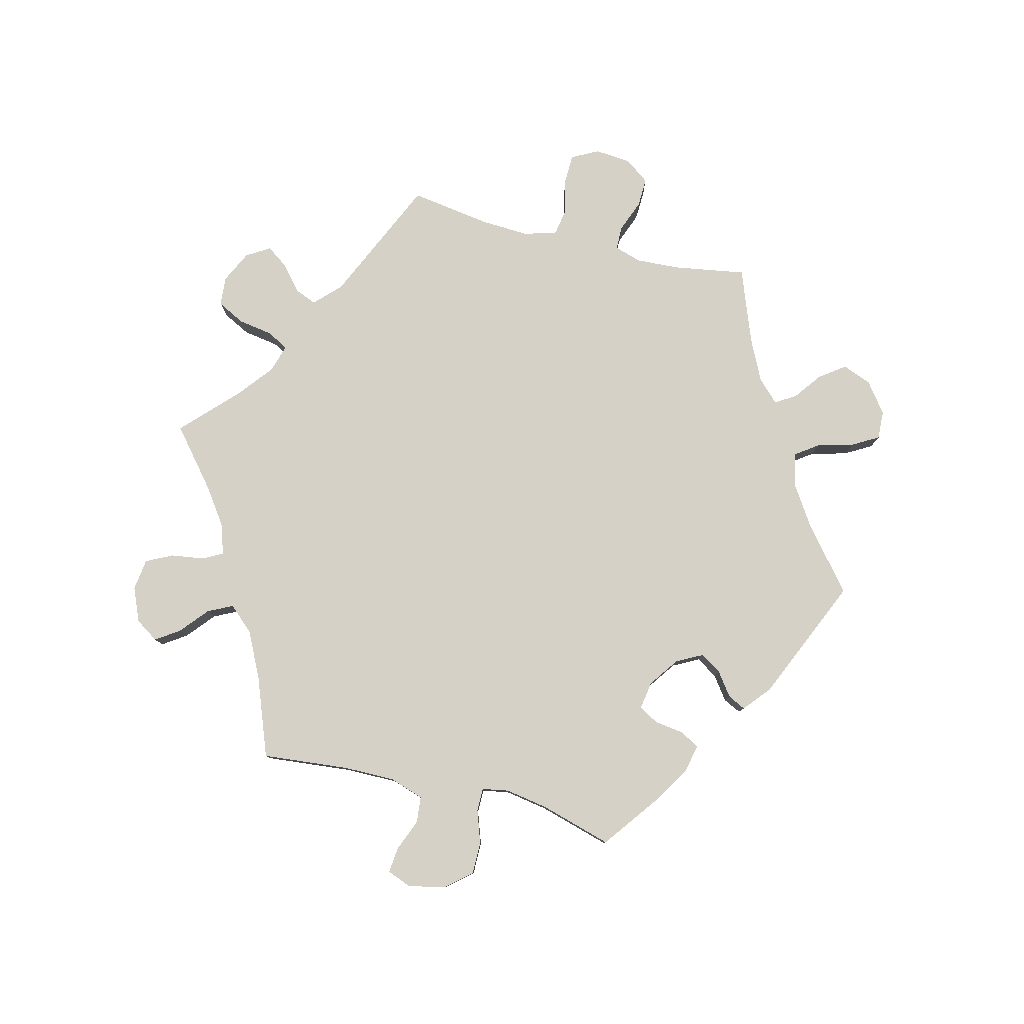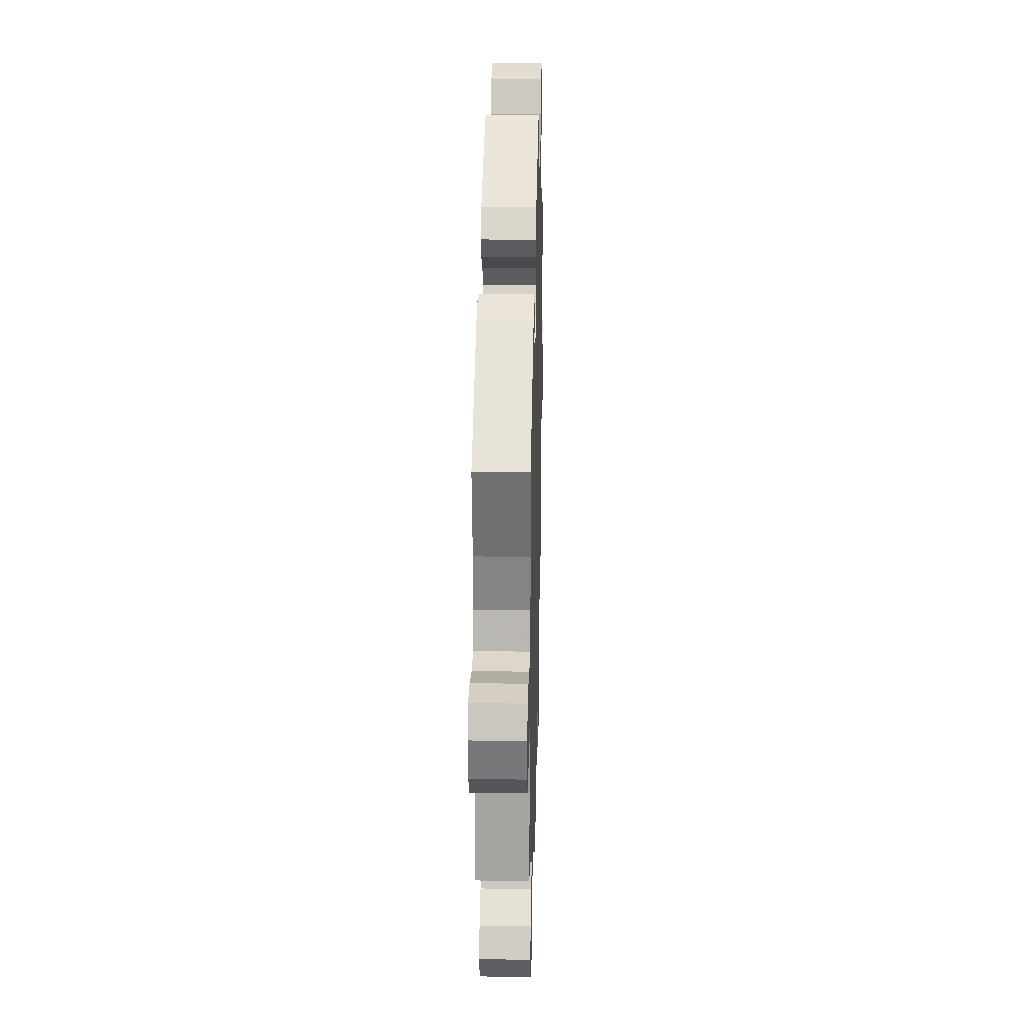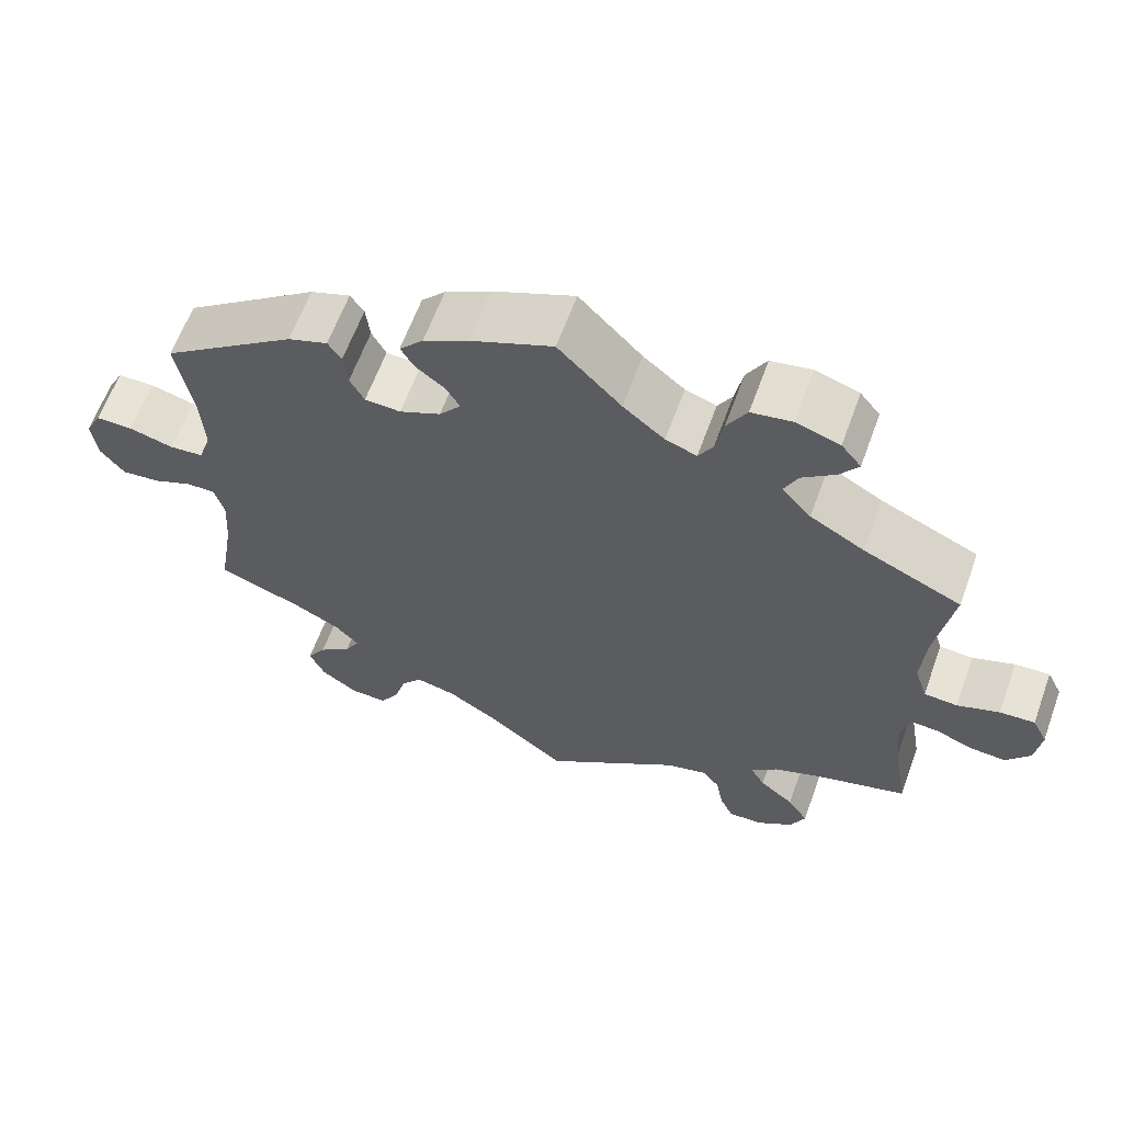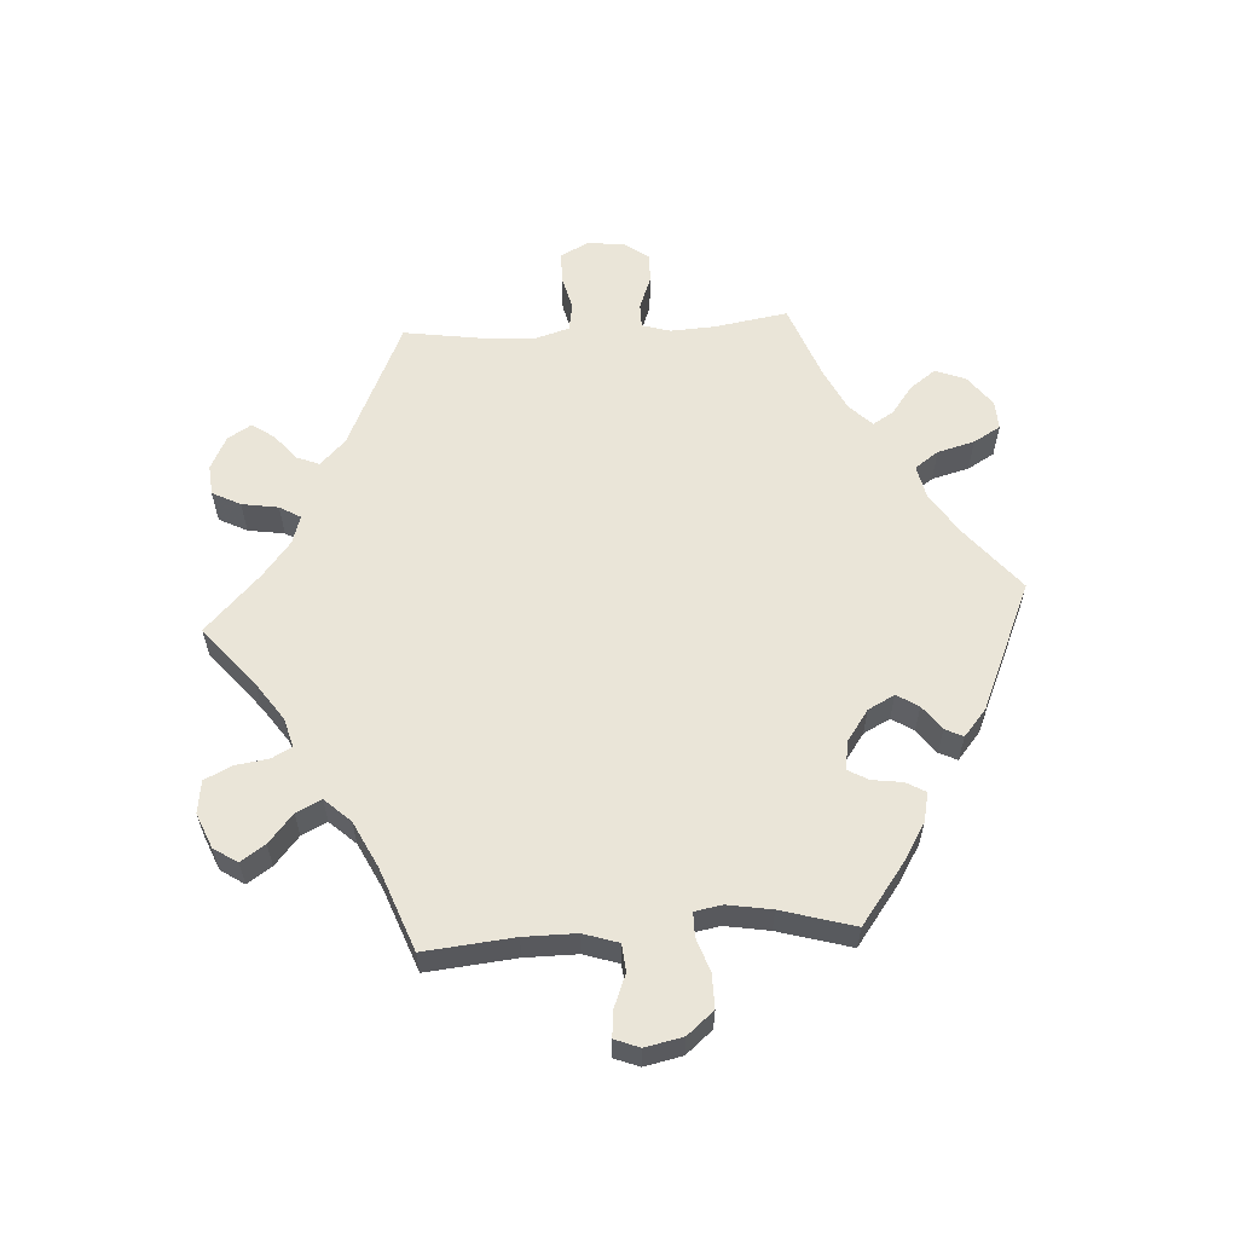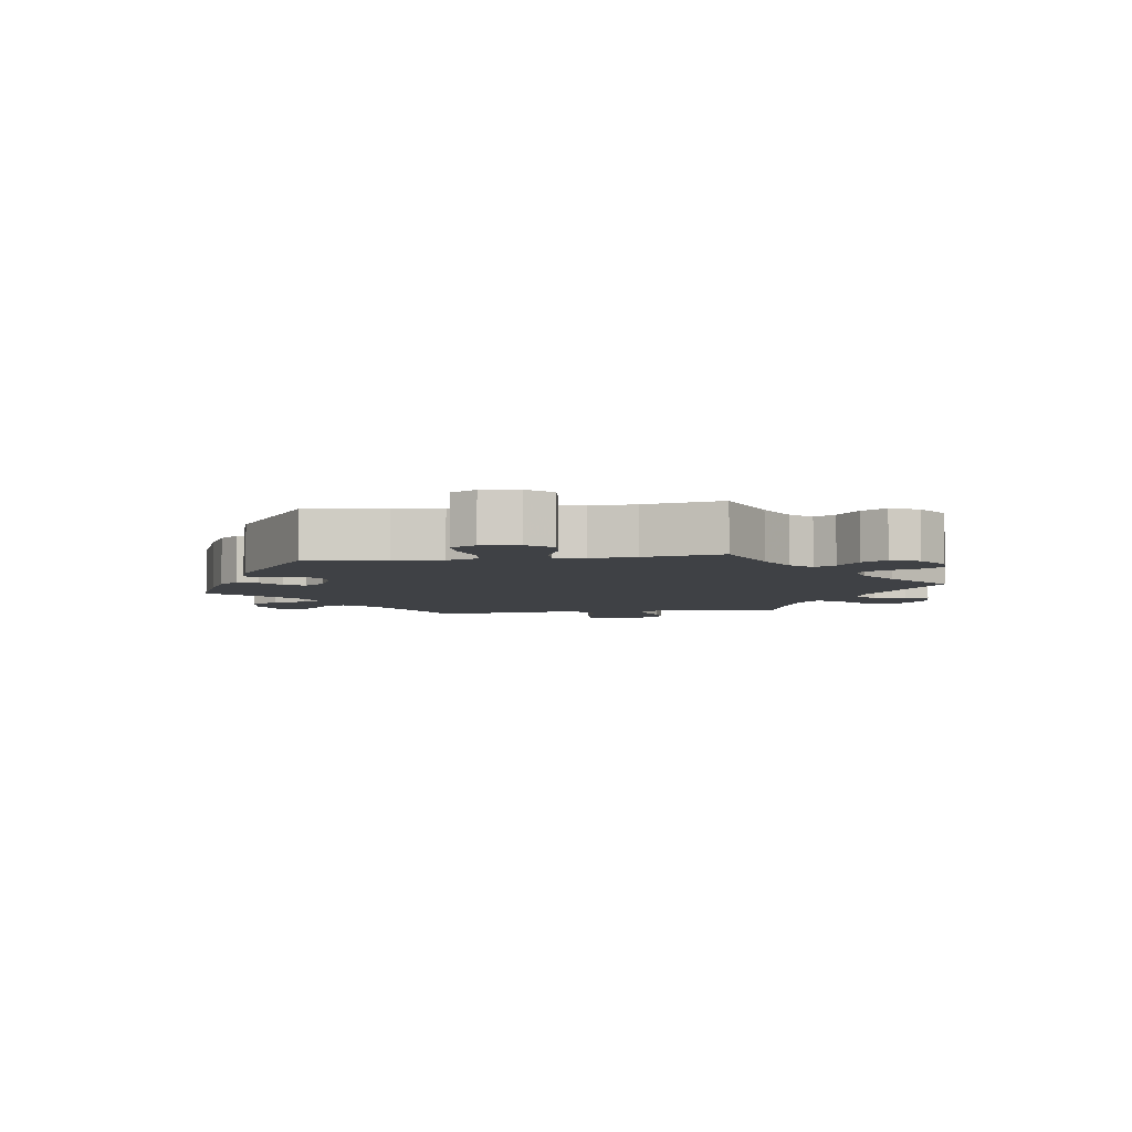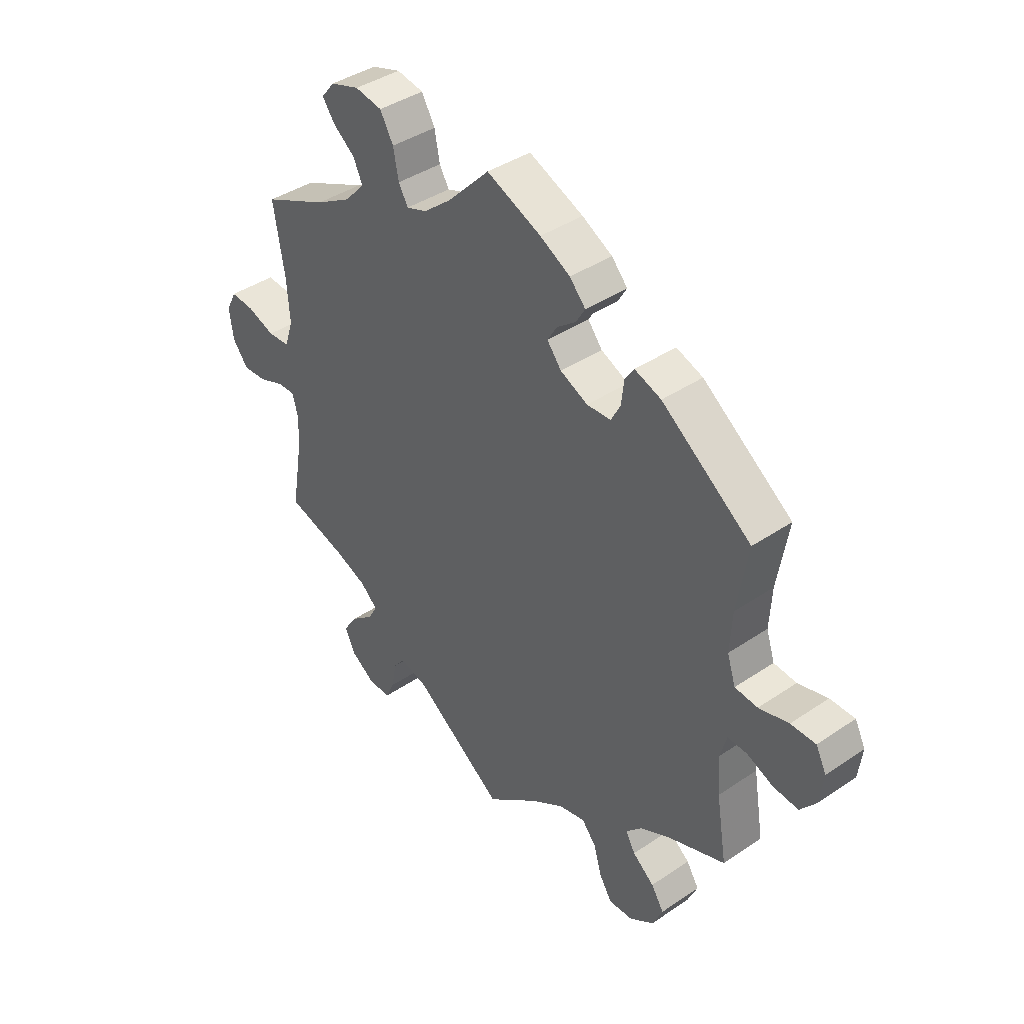
<metadata>
{"format":"obj","ext":"obj","renderer":"f3d","projection":"perspective","resolution":1024,"background":"white","views":[{"elev":79.7,"azim":-16.0,"up":"+Y"},{"elev":25.5,"azim":91.5,"up":"+Z"},{"elev":62.6,"azim":-160.0,"up":"+Z"},{"elev":59.5,"azim":-33.6,"up":"+Y"},{"elev":-5.4,"azim":98.5,"up":"+Y"},{"elev":40.4,"azim":50.2,"up":"+Z"}]}
</metadata>
<code>
v -0.172 0.07 -0.455
v -0.224 0.07 -0.441
v -0.246 0.07 -0.469
v -0.255 0.07 -0.519
v -0.272 0.07 -0.556
v -0.314 0.07 -0.555
v -0.36 0.07 -0.524
v -0.379 0.07 -0.483
v -0.353 0.07 -0.443
v -0.31 0.07 -0.408
v -0.292 0.07 -0.376
v -0.325 0.07 -0.346
v -0.386 0.07 -0.322
v -0.5 0.07 -0.289
v -0.48 0.07 -0.173
v -0.474 0.07 -0.104
v -0.485 0.07 -0.06
v -0.519 0.07 -0.061
v -0.567 0.07 -0.08
v -0.612 0.07 -0.083
v -0.642 0.07 -0.044
v -0.649 0.07 0.012
v -0.63 0.07 0.05
v -0.586 0.07 0.047
v -0.533 0.07 0.028
v -0.491 0.07 0.031
v -0.475 0.07 0.081
v -0.48 0.07 0.159
v -0.501 0.07 0.288
v -0.378 0.07 0.344
v -0.31 0.07 0.383
v -0.273 0.07 0.424
v -0.29 0.07 0.461
v -0.332 0.07 0.494
v -0.355 0.07 0.526
v -0.33 0.07 0.557
v -0.275 0.07 0.575
v -0.224 0.07 0.566
v -0.199 0.07 0.522
v -0.189 0.07 0.47
v -0.171 0.07 0.439
v -0.132 0.07 0.453
v -0.08 0.07 0.496
v -0.001 0.07 0.578
v 0.102 0.07 0.534
v 0.159 0.07 0.503
v 0.189 0.07 0.47
v 0.172 0.07 0.441
v 0.136 0.07 0.413
v 0.118 0.07 0.383
v 0.145 0.07 0.349
v 0.197 0.07 0.325
v 0.242 0.07 0.327
v 0.26 0.07 0.361
v 0.265 0.07 0.406
v 0.282 0.07 0.431
v 0.332 0.07 0.413
v 0.501 0.07 0.289
v 0.481 0.07 0.167
v 0.477 0.07 0.092
v 0.493 0.07 0.043
v 0.536 0.07 0.039
v 0.592 0.07 0.054
v 0.639 0.07 0.054
v 0.659 0.07 0.015
v 0.652 0.07 -0.042
v 0.622 0.07 -0.08
v 0.574 0.07 -0.075
v 0.525 0.07 -0.054
v 0.488 0.07 -0.053
v 0.476 0.07 -0.098
v 0.481 0.07 -0.169
v 0.501 0.07 -0.289
v 0.395 0.07 -0.329
v 0.336 0.07 -0.359
v 0.306 0.07 -0.391
v 0.324 0.07 -0.423
v 0.365 0.07 -0.456
v 0.389 0.07 -0.494
v 0.37 0.07 -0.537
v 0.324 0.07 -0.569
v 0.278 0.07 -0.571
v 0.254 0.07 -0.532
v 0.239 0.07 -0.48
v 0.212 0.07 -0.447
v 0.161 0.07 -0.459
v 0.099 0.07 -0.499
v 0 0.07 -0.578
v -0.172 0 -0.455
v -0.224 0 -0.441
v -0.246 0 -0.469
v -0.255 0 -0.519
v -0.272 0 -0.556
v -0.314 0 -0.555
v -0.36 0 -0.524
v -0.379 0 -0.483
v -0.353 0 -0.443
v -0.31 0 -0.408
v -0.292 0 -0.376
v -0.325 0 -0.346
v -0.386 0 -0.322
v -0.5 0 -0.289
v -0.48 0 -0.173
v -0.474 0 -0.104
v -0.485 0 -0.06
v -0.519 0 -0.061
v -0.567 0 -0.08
v -0.612 0 -0.083
v -0.642 0 -0.044
v -0.649 0 0.012
v -0.63 0 0.05
v -0.586 0 0.047
v -0.533 0 0.028
v -0.491 0 0.031
v -0.475 0 0.081
v -0.48 0 0.159
v -0.501 0 0.288
v -0.378 0 0.344
v -0.31 0 0.383
v -0.273 0 0.424
v -0.29 0 0.461
v -0.332 0 0.494
v -0.355 0 0.526
v -0.33 0 0.557
v -0.275 0 0.575
v -0.224 0 0.566
v -0.199 0 0.522
v -0.189 0 0.47
v -0.171 0 0.439
v -0.132 0 0.453
v -0.08 0 0.496
v -0.001 0 0.578
v 0.102 0 0.534
v 0.159 0 0.503
v 0.189 0 0.47
v 0.172 0 0.441
v 0.136 0 0.413
v 0.118 0 0.383
v 0.145 0 0.349
v 0.197 0 0.325
v 0.242 0 0.327
v 0.26 0 0.361
v 0.265 0 0.406
v 0.282 0 0.431
v 0.332 0 0.413
v 0.501 0 0.289
v 0.481 0 0.167
v 0.477 0 0.092
v 0.493 0 0.043
v 0.536 0 0.039
v 0.592 0 0.054
v 0.639 0 0.054
v 0.659 0 0.015
v 0.652 0 -0.042
v 0.622 0 -0.08
v 0.574 0 -0.075
v 0.525 0 -0.054
v 0.488 0 -0.053
v 0.476 0 -0.098
v 0.481 0 -0.169
v 0.501 0 -0.289
v 0.395 0 -0.329
v 0.336 0 -0.359
v 0.306 0 -0.391
v 0.324 0 -0.423
v 0.365 0 -0.456
v 0.389 0 -0.494
v 0.37 0 -0.537
v 0.324 0 -0.569
v 0.278 0 -0.571
v 0.254 0 -0.532
v 0.239 0 -0.48
v 0.212 0 -0.447
v 0.161 0 -0.459
v 0.099 0 -0.499
v 0 0 -0.578
f 87 88 1
f 86 87 1 2
f 85 86 2
f 81 82 83 84
f 81 84 85
f 80 81 85
f 77 78 79 80
f 76 77 80 85
f 75 76 85 2
f 72 73 74
f 71 72 74 75
f 70 71 75 2
f 66 67 68 69
f 66 69 70
f 65 66 70
f 62 63 64 65
f 61 62 65 70
f 60 61 70 2
f 56 57 58 59
f 54 55 56 59
f 53 54 59 60
f 52 53 60 2
f 46 47 48 49
f 46 49 50
f 43 44 45 46
f 42 43 46 50
f 41 42 50 51
f 37 38 39 40
f 37 40 41
f 36 37 41
f 33 34 35 36
f 32 33 36 41
f 31 32 41 51
f 28 29 30
f 27 28 30 31
f 26 27 31 51
f 22 23 24 25
f 22 25 26
f 21 22 26
f 18 19 20 21
f 17 18 21 26
f 16 17 26 51
f 13 14 15
f 12 13 15 16
f 11 12 16 51
f 7 8 9 10
f 3 4 5 6
f 10 11 51 52
f 6 7 10 52
f 2 3 6 52
f 89 176 175
f 90 89 175 174
f 90 174 173
f 172 171 170 169
f 173 172 169
f 173 169 168
f 168 167 166 165
f 173 168 165 164
f 90 173 164 163
f 162 161 160
f 163 162 160 159
f 90 163 159 158
f 157 156 155 154
f 158 157 154
f 158 154 153
f 153 152 151 150
f 158 153 150 149
f 90 158 149 148
f 147 146 145 144
f 147 144 143 142
f 148 147 142 141
f 90 148 141 140
f 137 136 135 134
f 138 137 134
f 134 133 132 131
f 138 134 131 130
f 139 138 130 129
f 128 127 126 125
f 129 128 125
f 129 125 124
f 124 123 122 121
f 129 124 121 120
f 139 129 120 119
f 118 117 116
f 119 118 116 115
f 139 119 115 114
f 113 112 111 110
f 114 113 110
f 114 110 109
f 109 108 107 106
f 114 109 106 105
f 139 114 105 104
f 103 102 101
f 104 103 101 100
f 139 104 100 99
f 98 97 96 95
f 94 93 92 91
f 140 139 99 98
f 140 98 95 94
f 140 94 91 90
f 1 89 90 2
f 2 90 91 3
f 3 91 92 4
f 4 92 93 5
f 5 93 94 6
f 6 94 95 7
f 7 95 96 8
f 8 96 97 9
f 9 97 98 10
f 10 98 99 11
f 11 99 100 12
f 12 100 101 13
f 13 101 102 14
f 14 102 103 15
f 15 103 104 16
f 16 104 105 17
f 17 105 106 18
f 18 106 107 19
f 19 107 108 20
f 20 108 109 21
f 21 109 110 22
f 22 110 111 23
f 23 111 112 24
f 24 112 113 25
f 25 113 114 26
f 26 114 115 27
f 27 115 116 28
f 28 116 117 29
f 29 117 118 30
f 30 118 119 31
f 31 119 120 32
f 32 120 121 33
f 33 121 122 34
f 34 122 123 35
f 35 123 124 36
f 36 124 125 37
f 37 125 126 38
f 38 126 127 39
f 39 127 128 40
f 40 128 129 41
f 41 129 130 42
f 42 130 131 43
f 43 131 132 44
f 44 132 133 45
f 45 133 134 46
f 46 134 135 47
f 47 135 136 48
f 48 136 137 49
f 49 137 138 50
f 50 138 139 51
f 51 139 140 52
f 52 140 141 53
f 53 141 142 54
f 54 142 143 55
f 55 143 144 56
f 56 144 145 57
f 57 145 146 58
f 58 146 147 59
f 59 147 148 60
f 60 148 149 61
f 61 149 150 62
f 62 150 151 63
f 63 151 152 64
f 64 152 153 65
f 65 153 154 66
f 66 154 155 67
f 67 155 156 68
f 68 156 157 69
f 69 157 158 70
f 70 158 159 71
f 71 159 160 72
f 72 160 161 73
f 73 161 162 74
f 74 162 163 75
f 75 163 164 76
f 76 164 165 77
f 77 165 166 78
f 78 166 167 79
f 79 167 168 80
f 80 168 169 81
f 81 169 170 82
f 82 170 171 83
f 83 171 172 84
f 84 172 173 85
f 85 173 174 86
f 86 174 175 87
f 87 175 176 88
f 88 176 89 1

</code>
